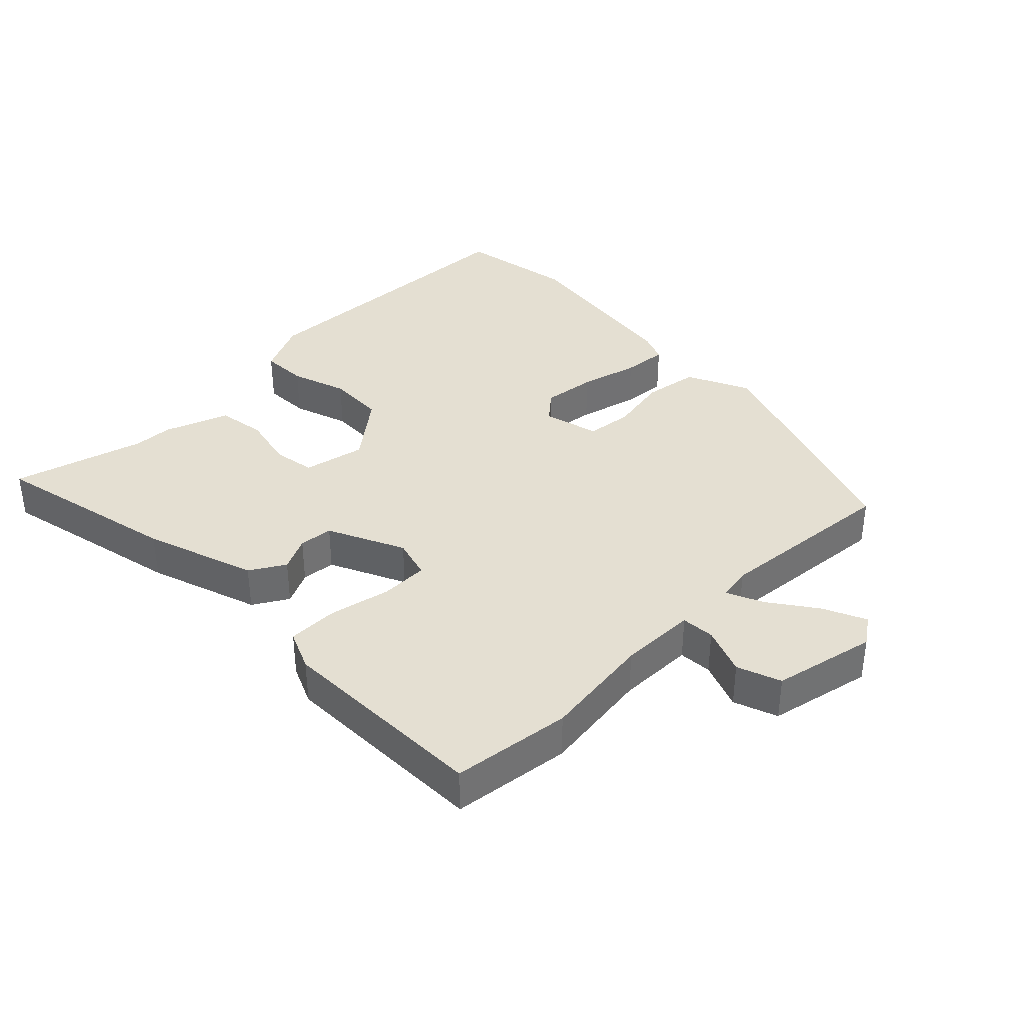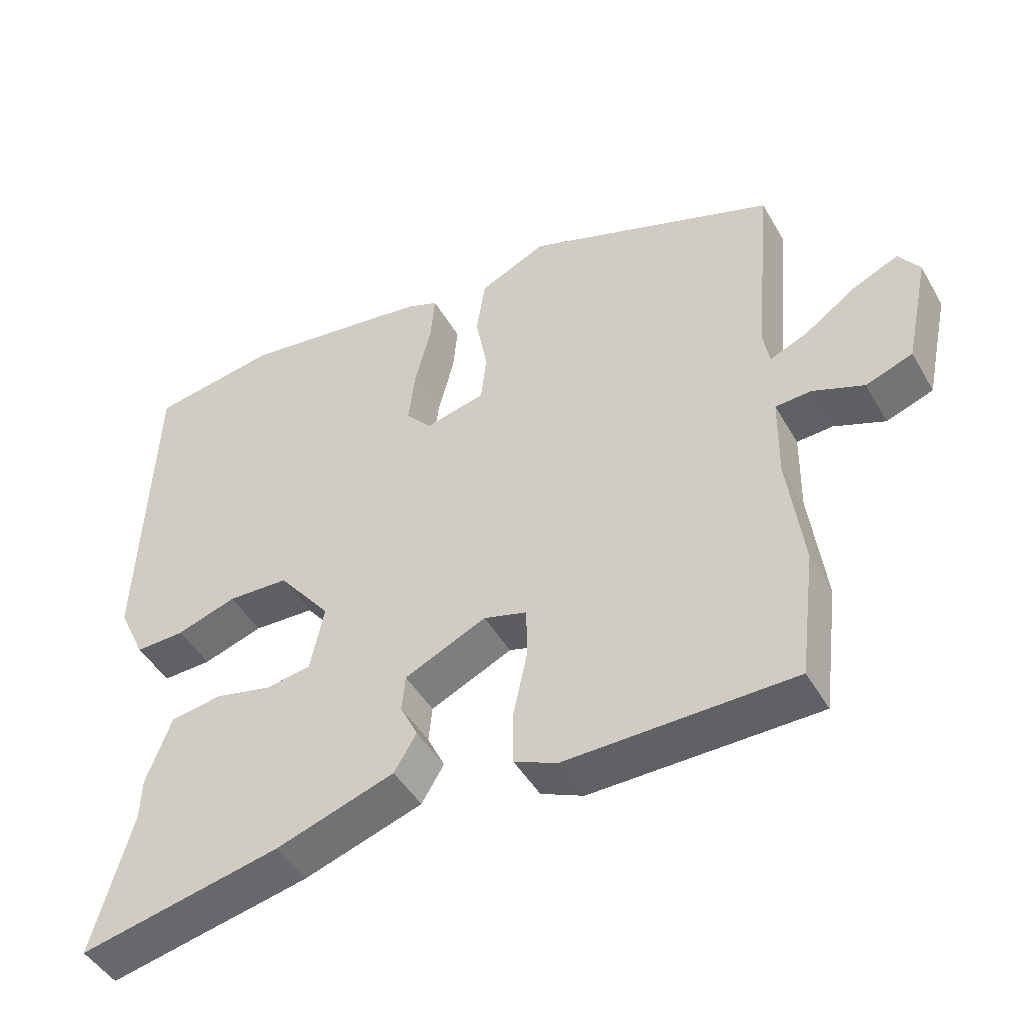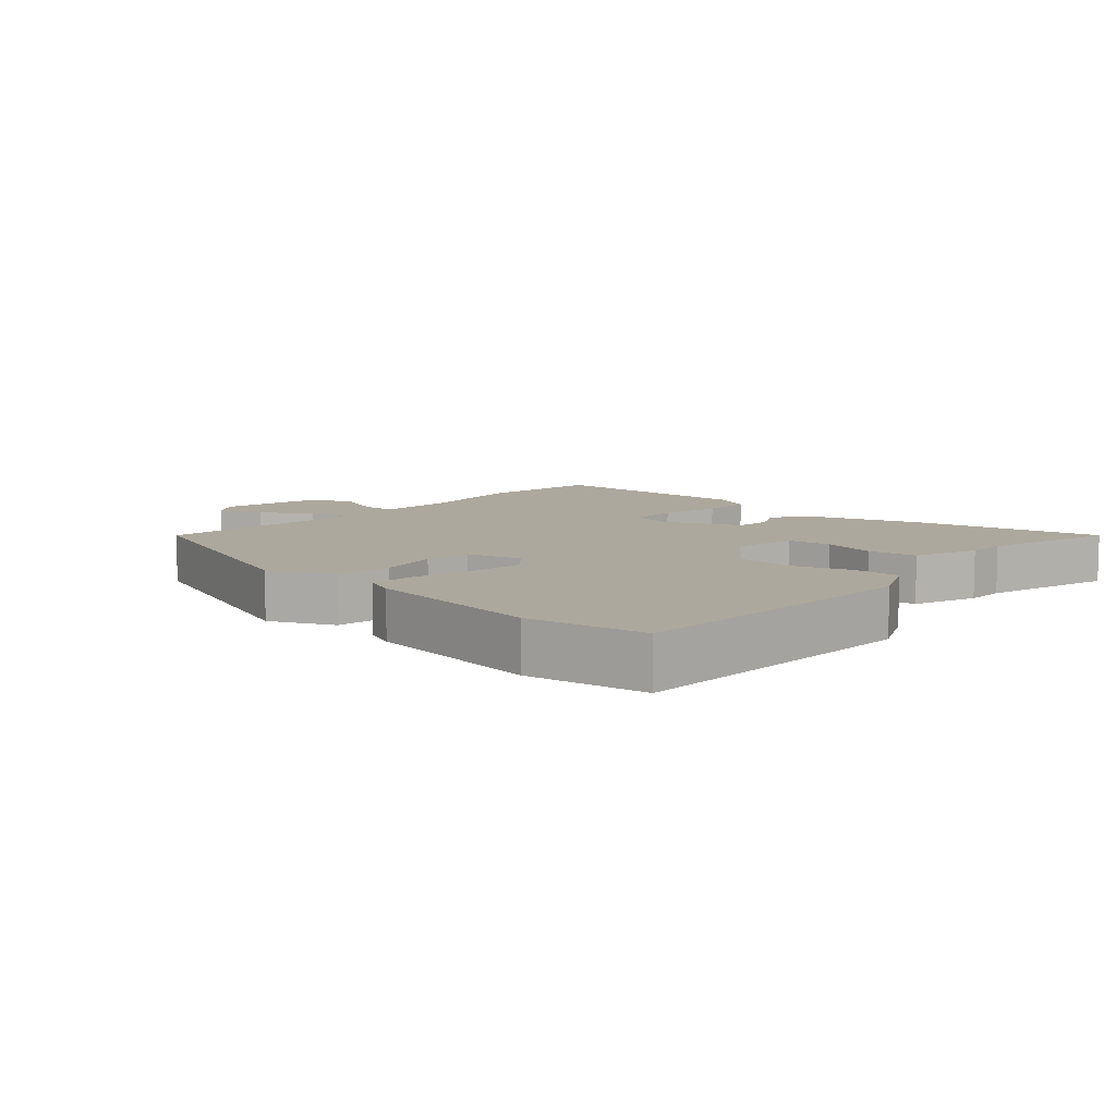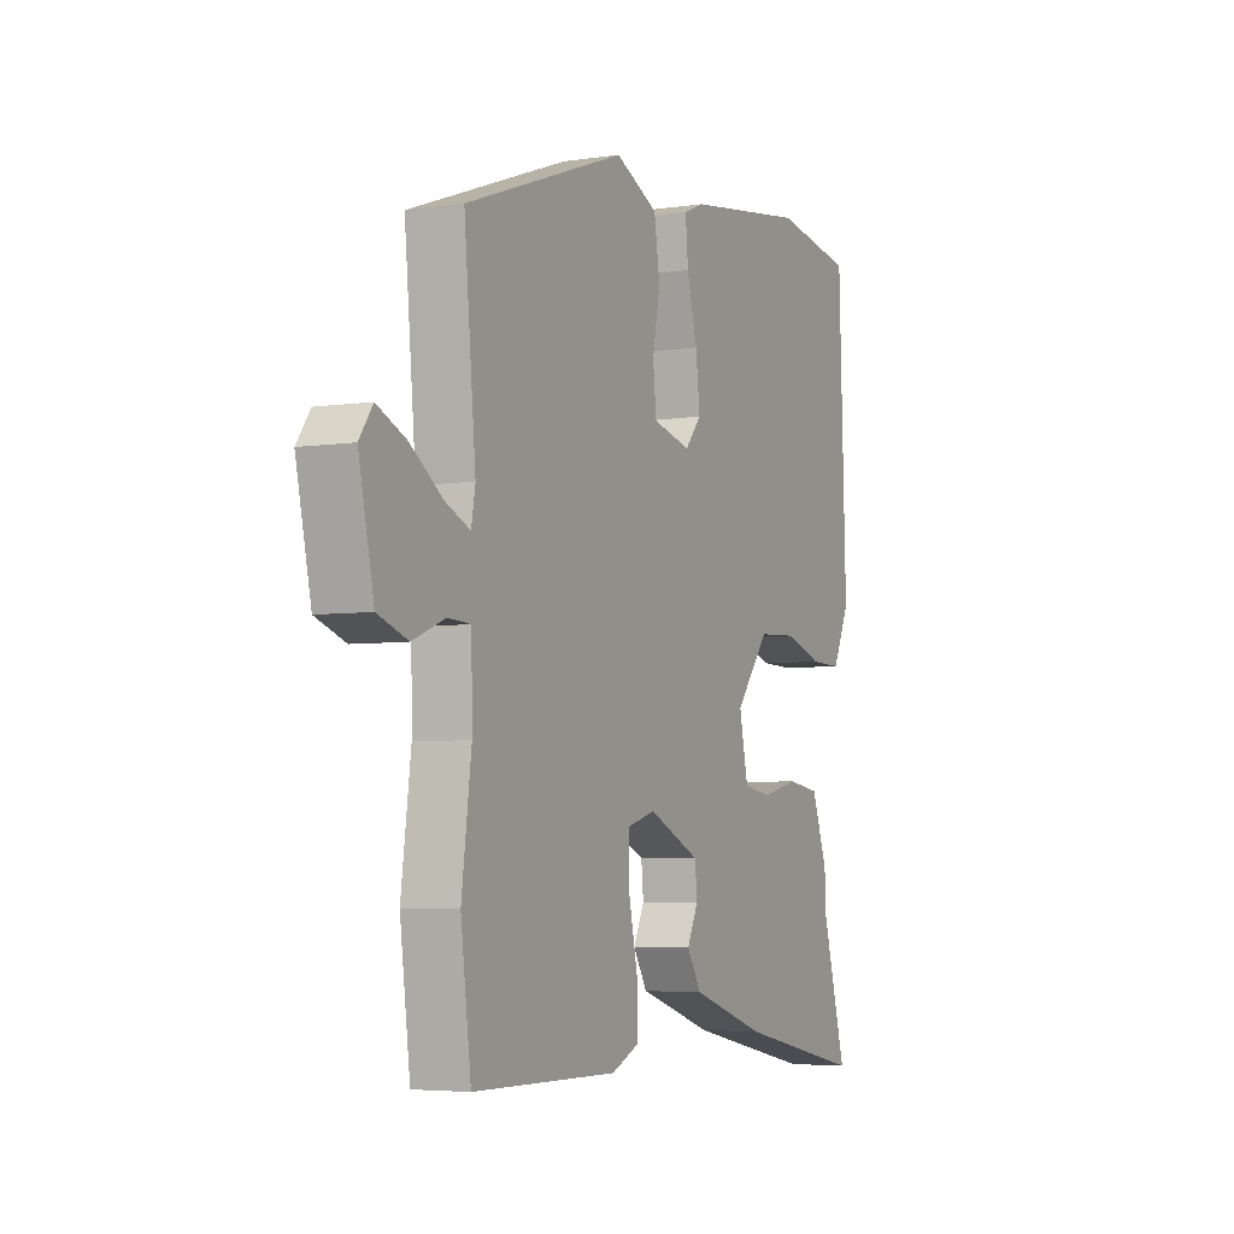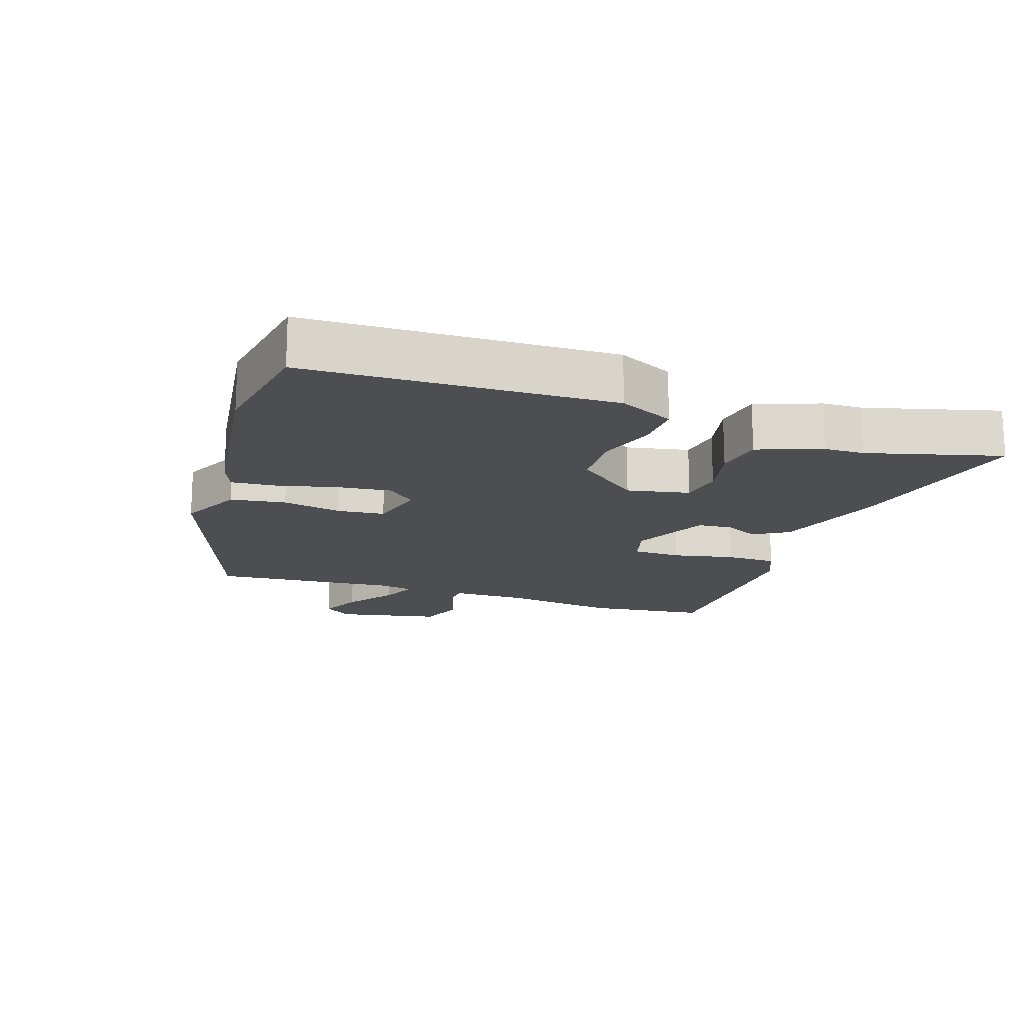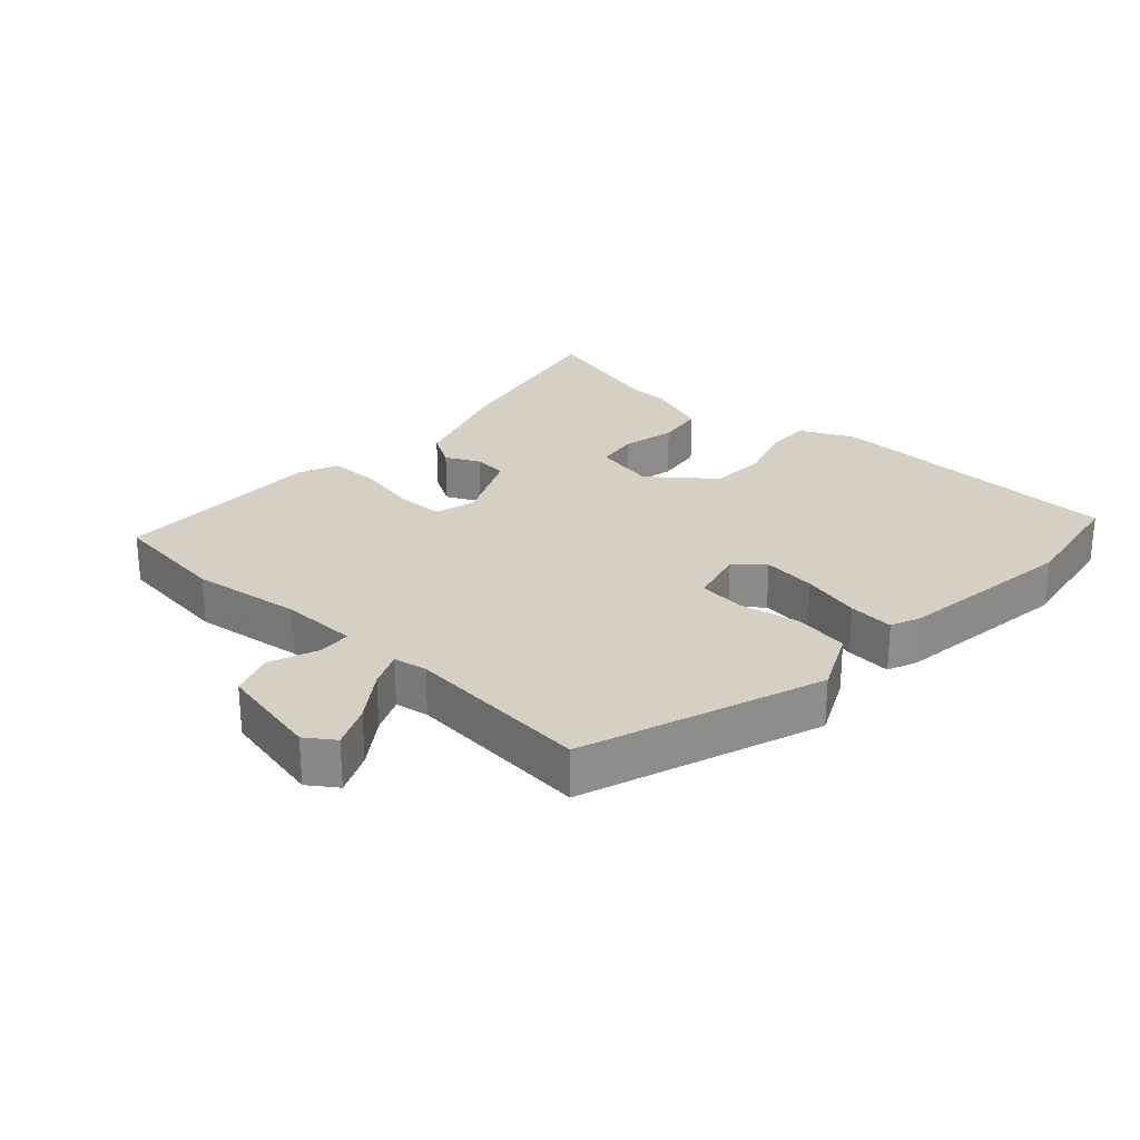
<metadata>
{"format":"obj","ext":"obj","renderer":"f3d","projection":"perspective","resolution":1024,"background":"white","views":[{"elev":37.1,"azim":-134.8,"up":"+Y"},{"elev":-46.3,"azim":-151.4,"up":"+Z"},{"elev":8.7,"azim":42.1,"up":"+Y"},{"elev":-4.7,"azim":-64.2,"up":"+Z"},{"elev":-16.9,"azim":70.9,"up":"+Y"},{"elev":26.1,"azim":-47.8,"up":"+Y"}]}
</metadata>
<code>
v 0.465 0.07 -0.374
v 0.521 0.07 -0.576
v 0.232 0.07 -0.515
v 0.062 0.07 -0.459
v 0.03 0.07 -0.406
v 0.055 0.07 -0.354
v 0.05 0.07 -0.302
v -0.067 0.07 -0.248
v -0.129 0.07 -0.266
v -0.13 0.07 -0.339
v -0.11 0.07 -0.432
v -0.11 0.07 -0.51
v -0.171 0.07 -0.537
v -0.496 0.07 -0.533
v -0.519 0.07 -0.351
v -0.497 0.07 -0.182
v -0.499 0.07 -0.065
v -0.55 0.07 -0.062
v -0.623 0.07 -0.091
v -0.69 0.07 -0.067
v -0.724 0.07 0.091
v -0.694 0.07 0.134
v -0.629 0.07 0.105
v -0.556 0.07 0.054
v -0.501 0.07 0.03
v -0.492 0.07 0.081
v -0.518 0.07 0.363
v -0.157 0.07 0.494
v -0.061 0.07 0.449
v -0.048 0.07 0.365
v -0.065 0.07 0.274
v -0.057 0.07 0.203
v 0.029 0.07 0.182
v 0.066 0.07 0.225
v 0.056 0.07 0.307
v 0.033 0.07 0.397
v 0.027 0.07 0.466
v 0.073 0.07 0.485
v 0.348 0.07 0.524
v 0.529 0.07 0.495
v 0.546 0.07 0.034
v 0.507 0.07 -0.049
v 0.436 0.07 -0.047
v 0.35 0.07 -0.019
v 0.262 0.07 -0.023
v 0.186 0.07 -0.119
v 0.206 0.07 -0.214
v 0.271 0.07 -0.224
v 0.353 0.07 -0.205
v 0.427 0.07 -0.216
v 0.463 0.07 -0.314
v 0.465 0 -0.374
v 0.521 0 -0.576
v 0.232 0 -0.515
v 0.062 0 -0.459
v 0.03 0 -0.406
v 0.055 0 -0.354
v 0.05 0 -0.302
v -0.067 0 -0.248
v -0.129 0 -0.266
v -0.13 0 -0.339
v -0.11 0 -0.432
v -0.11 0 -0.51
v -0.171 0 -0.537
v -0.496 0 -0.533
v -0.519 0 -0.351
v -0.497 0 -0.182
v -0.499 0 -0.065
v -0.55 0 -0.062
v -0.623 0 -0.091
v -0.69 0 -0.067
v -0.724 0 0.091
v -0.694 0 0.134
v -0.629 0 0.105
v -0.556 0 0.054
v -0.501 0 0.03
v -0.492 0 0.081
v -0.518 0 0.363
v -0.157 0 0.494
v -0.061 0 0.449
v -0.048 0 0.365
v -0.065 0 0.274
v -0.057 0 0.203
v 0.029 0 0.182
v 0.066 0 0.225
v 0.056 0 0.307
v 0.033 0 0.397
v 0.027 0 0.466
v 0.073 0 0.485
v 0.348 0 0.524
v 0.529 0 0.495
v 0.546 0 0.034
v 0.507 0 -0.049
v 0.436 0 -0.047
v 0.35 0 -0.019
v 0.262 0 -0.023
v 0.186 0 -0.119
v 0.206 0 -0.214
v 0.271 0 -0.224
v 0.353 0 -0.205
v 0.427 0 -0.216
v 0.463 0 -0.314
f 48 49 50 51
f 47 48 51 1
f 41 42 43 44
f 41 44 45
f 40 41 45
f 39 40 45 46
f 35 36 37 38
f 34 35 38 39
f 33 34 39 46
f 28 29 30 31
f 26 27 28 31
f 25 26 31 32
f 21 22 23 24
f 21 24 25
f 18 19 20 21
f 17 18 21 25
f 13 14 15 16
f 13 16 17
f 10 11 12 13
f 9 10 13 17
f 8 9 17 25
f 3 4 5 6
f 3 6 7
f 47 1 2 3
f 47 3 7
f 32 33 46 47
f 25 32 47
f 7 8 25 47
f 102 101 100 99
f 52 102 99 98
f 95 94 93 92
f 96 95 92
f 96 92 91
f 97 96 91 90
f 89 88 87 86
f 90 89 86 85
f 97 90 85 84
f 82 81 80 79
f 82 79 78 77
f 83 82 77 76
f 75 74 73 72
f 76 75 72
f 72 71 70 69
f 76 72 69 68
f 67 66 65 64
f 68 67 64
f 64 63 62 61
f 68 64 61 60
f 76 68 60 59
f 57 56 55 54
f 58 57 54
f 54 53 52 98
f 58 54 98
f 98 97 84 83
f 98 83 76
f 98 76 59 58
f 1 52 53 2
f 2 53 54 3
f 3 54 55 4
f 4 55 56 5
f 5 56 57 6
f 6 57 58 7
f 7 58 59 8
f 8 59 60 9
f 9 60 61 10
f 10 61 62 11
f 11 62 63 12
f 12 63 64 13
f 13 64 65 14
f 14 65 66 15
f 15 66 67 16
f 16 67 68 17
f 17 68 69 18
f 18 69 70 19
f 19 70 71 20
f 20 71 72 21
f 21 72 73 22
f 22 73 74 23
f 23 74 75 24
f 24 75 76 25
f 25 76 77 26
f 26 77 78 27
f 27 78 79 28
f 28 79 80 29
f 29 80 81 30
f 30 81 82 31
f 31 82 83 32
f 32 83 84 33
f 33 84 85 34
f 34 85 86 35
f 35 86 87 36
f 36 87 88 37
f 37 88 89 38
f 38 89 90 39
f 39 90 91 40
f 40 91 92 41
f 41 92 93 42
f 42 93 94 43
f 43 94 95 44
f 44 95 96 45
f 45 96 97 46
f 46 97 98 47
f 47 98 99 48
f 48 99 100 49
f 49 100 101 50
f 50 101 102 51
f 51 102 52 1

</code>
